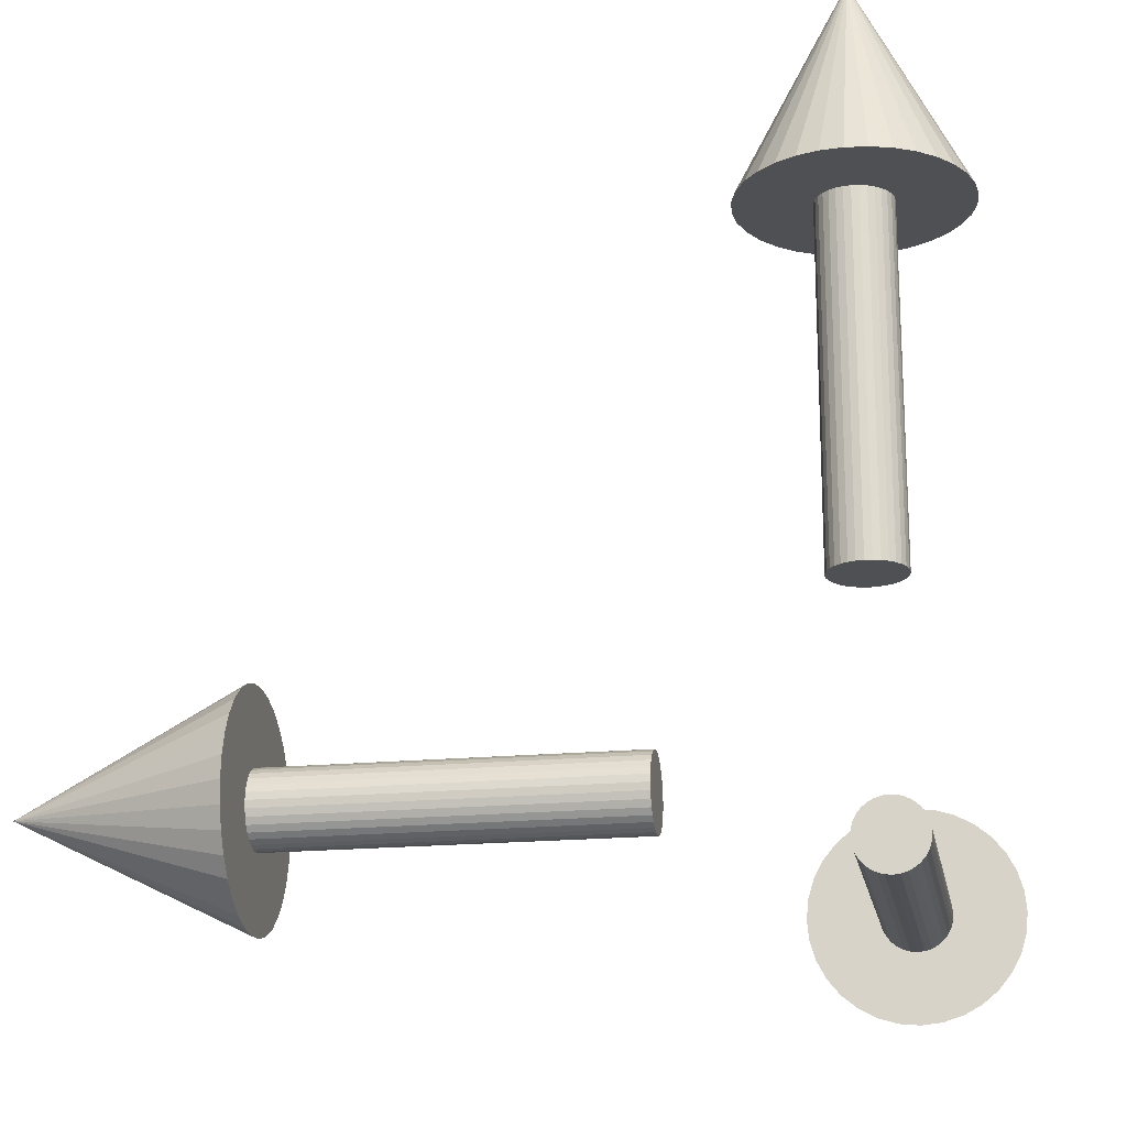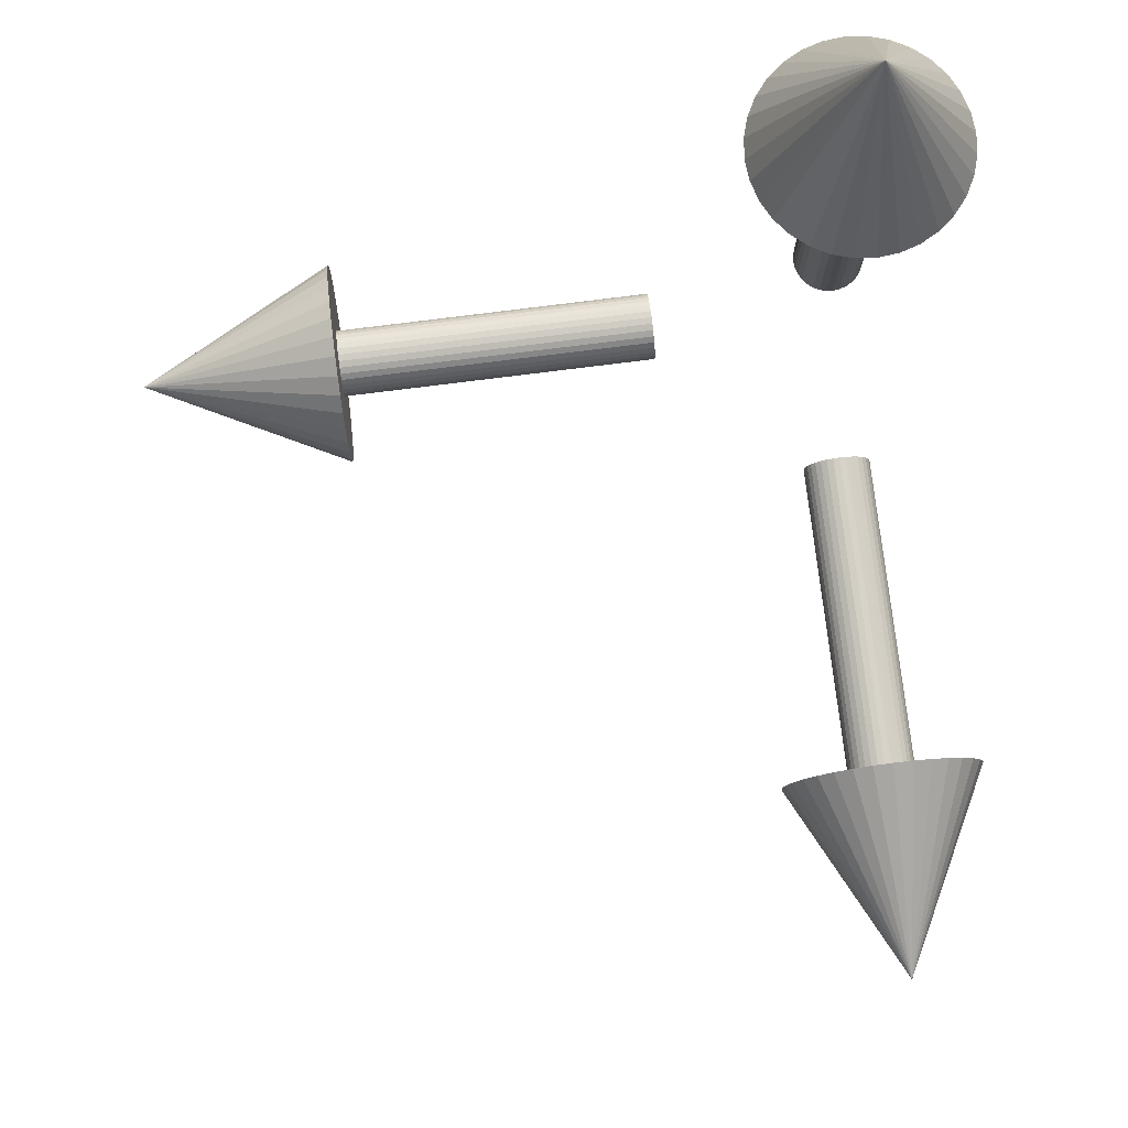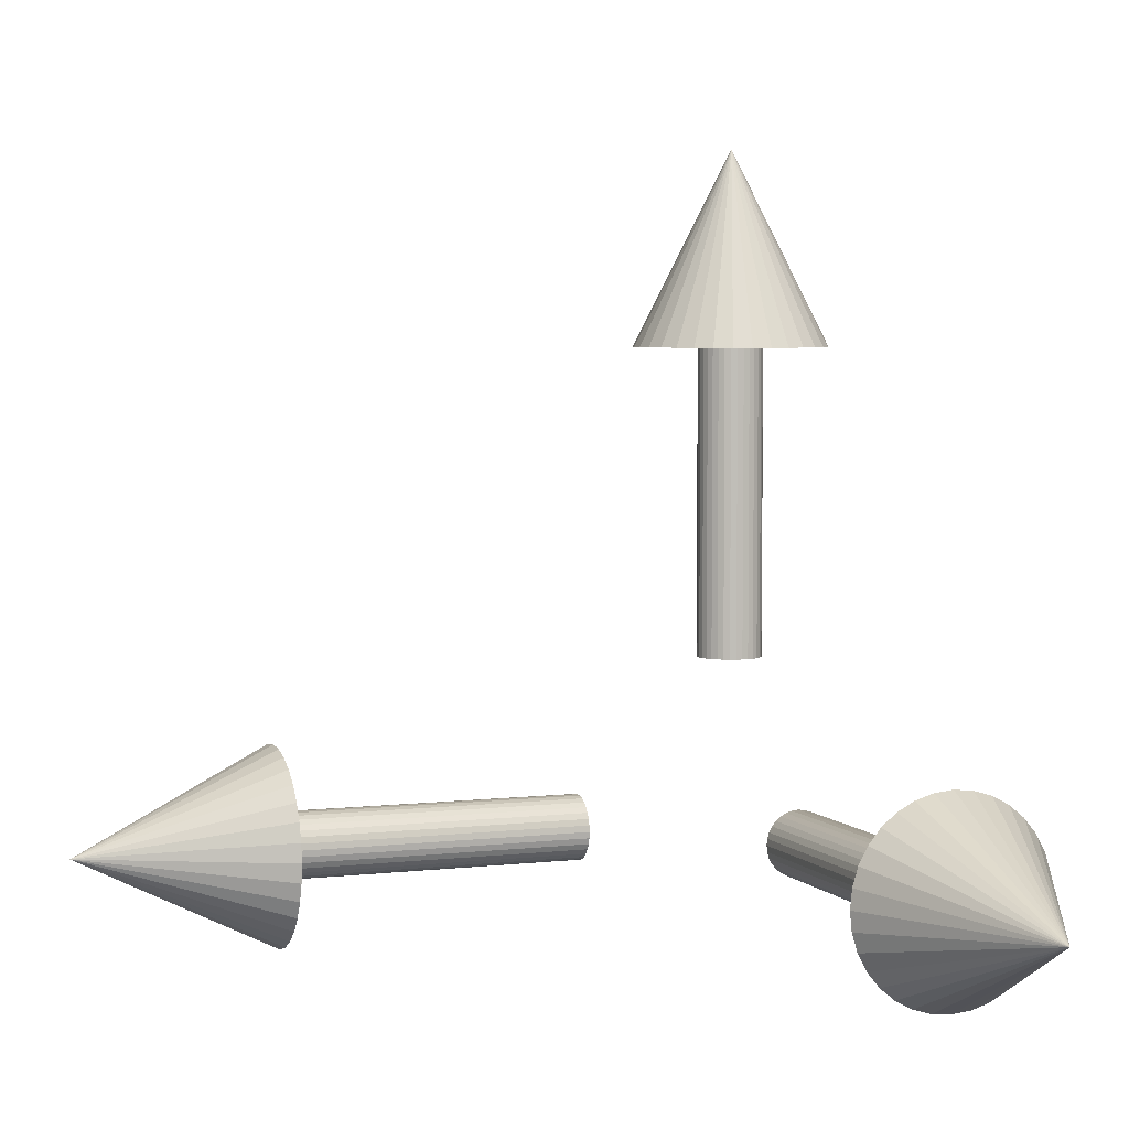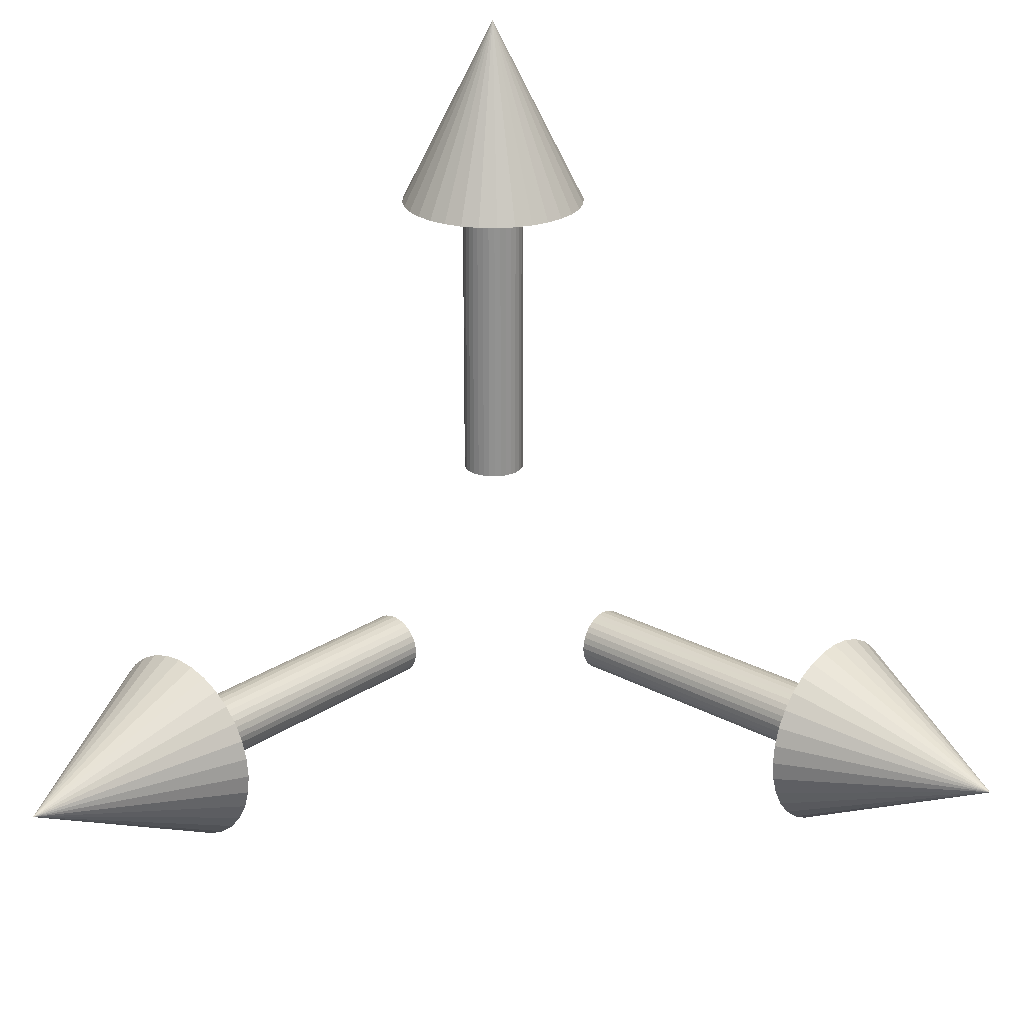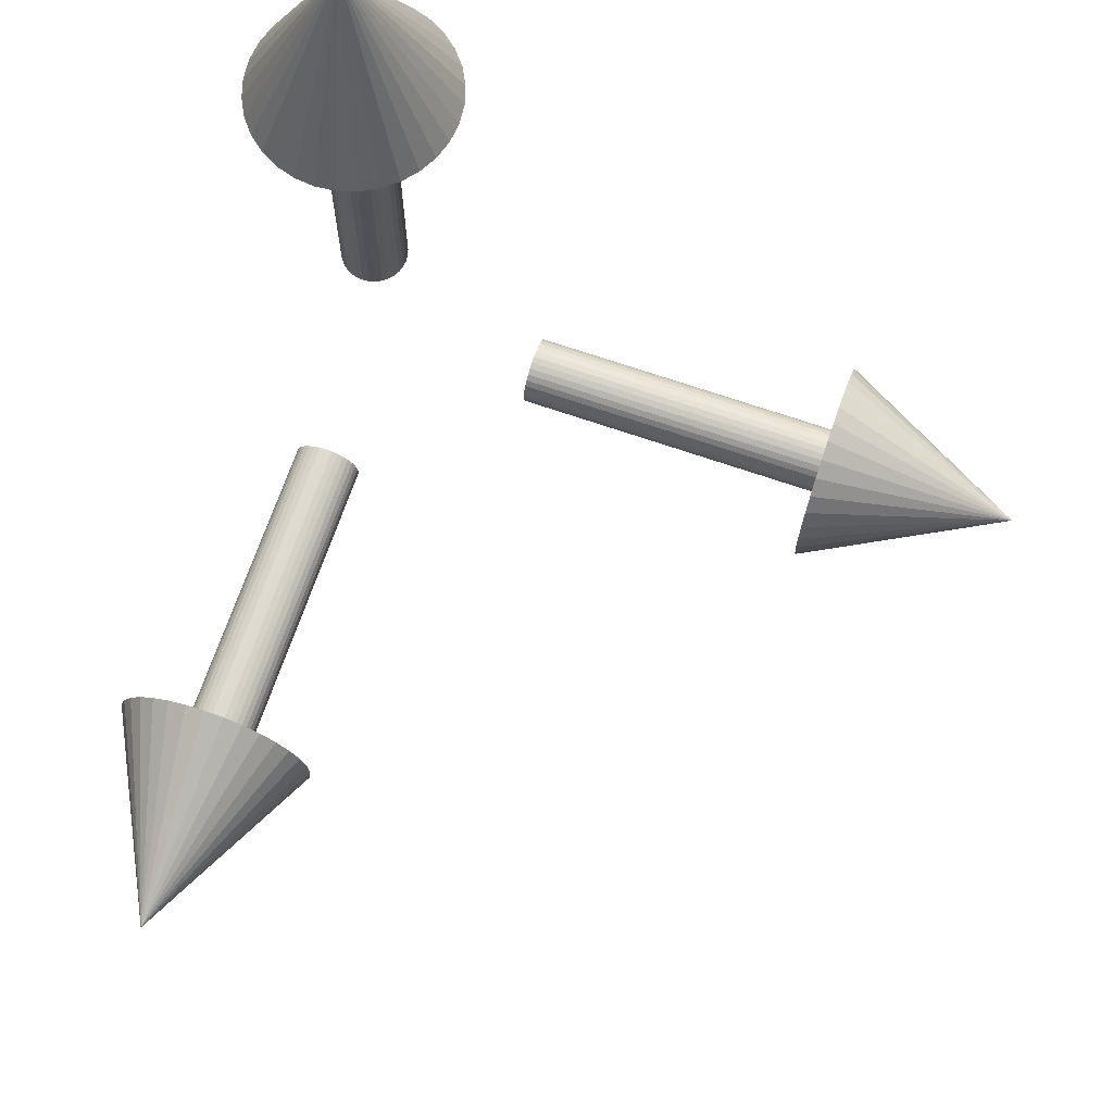
<metadata>
{"format":"obj","ext":"obj","renderer":"f3d","projection":"perspective","resolution":1024,"background":"white","views":[{"elev":-19.0,"azim":100.2,"up":"+Y"},{"elev":78.6,"azim":-97.1,"up":"+Z"},{"elev":4.6,"azim":-110.8,"up":"+Z"},{"elev":24.1,"azim":-137.9,"up":"+Z"},{"elev":69.5,"azim":-71.0,"up":"+Y"}]}
</metadata>
<code>
o Cylinder
v 0 0.5 0.1
v 0 1.5 0.1
v -0.01951 0.5 0.09808
v -0.01951 1.5 0.09808
v -0.03827 0.5 0.09239
v -0.03827 1.5 0.09239
v -0.05556 0.5 0.08315
v -0.05556 1.5 0.08315
v -0.07071 0.5 0.07071
v -0.07071 1.5 0.07071
v -0.08315 0.5 0.05556
v -0.08315 1.5 0.05556
v -0.09239 0.5 0.03827
v -0.09239 1.5 0.03827
v -0.09808 0.5 0.01951
v -0.09808 1.5 0.01951
v -0.1 0.5 0
v -0.1 1.5 0
v -0.09808 0.5 -0.01951
v -0.09808 1.5 -0.01951
v -0.09239 0.5 -0.03827
v -0.09239 1.5 -0.03827
v -0.08315 0.5 -0.05556
v -0.08315 1.5 -0.05556
v -0.07071 0.5 -0.07071
v -0.07071 1.5 -0.07071
v -0.05556 0.5 -0.08315
v -0.05556 1.5 -0.08315
v -0.03827 0.5 -0.09239
v -0.03827 1.5 -0.09239
v -0.01951 0.5 -0.09808
v -0.01951 1.5 -0.09808
v 0 0.5 -0.1
v 0 1.5 -0.1
v 0.01951 0.5 -0.09808
v 0.01951 1.5 -0.09808
v 0.03827 0.5 -0.09239
v 0.03827 1.5 -0.09239
v 0.05556 0.5 -0.08315
v 0.05556 1.5 -0.08315
v 0.07071 0.5 -0.07071
v 0.07071 1.5 -0.07071
v 0.08315 0.5 -0.05556
v 0.08315 1.5 -0.05556
v 0.09239 0.5 -0.03827
v 0.09239 1.5 -0.03827
v 0.09808 0.5 -0.01951
v 0.09808 1.5 -0.01951
v 0.1 0.5 0
v 0.1 1.5 0
v 0.09808 0.5 0.01951
v 0.09808 1.5 0.01951
v 0.09239 0.5 0.03827
v 0.09239 1.5 0.03827
v 0.08315 0.5 0.05556
v 0.08315 1.5 0.05556
v 0.07071 0.5 0.07071
v 0.07071 1.5 0.07071
v 0.05556 0.5 0.08315
v 0.05556 1.5 0.08315
v 0.03827 0.5 0.09239
v 0.03827 1.5 0.09239
v 0.01951 0.5 0.09808
v 0.01951 1.5 0.09808
f 1 2 4 3
f 3 4 6 5
f 5 6 8 7
f 7 8 10 9
f 9 10 12 11
f 11 12 14 13
f 13 14 16 15
f 15 16 18 17
f 17 18 20 19
f 19 20 22 21
f 21 22 24 23
f 23 24 26 25
f 25 26 28 27
f 27 28 30 29
f 29 30 32 31
f 31 32 34 33
f 33 34 36 35
f 35 36 38 37
f 37 38 40 39
f 39 40 42 41
f 41 42 44 43
f 43 44 46 45
f 45 46 48 47
f 47 48 50 49
f 49 50 52 51
f 51 52 54 53
f 53 54 56 55
f 55 56 58 57
f 57 58 60 59
f 59 60 62 61
f 4 2 64 62 60 58 56 54 52 50 48 46 44 42 40 38 36 34 32 30 28 26 24 22 20 18 16 14 12 10 8 6
f 61 62 64 63
f 63 64 2 1
f 1 3 5 7 9 11 13 15 17 19 21 23 25 27 29 31 33 35 37 39 41 43 45 47 49 51 53 55 57 59 61 63
o Cone
v 0 1.45 0.3
v -0.05853 1.45 0.2942
v -0.1148 1.45 0.2772
v -0.1667 1.45 0.2494
v -0.2121 1.45 0.2121
v -0.2494 1.45 0.1667
v -0.2772 1.45 0.1148
v -0.2942 1.45 0.05853
v -0.3 1.45 0
v -0.2942 1.45 -0.05853
v -0.2772 1.45 -0.1148
v -0.2494 1.45 -0.1667
v -0.2121 1.45 -0.2121
v -0.1667 1.45 -0.2494
v -0.1148 1.45 -0.2772
v -0.05853 1.45 -0.2942
v 0 1.45 -0.3
v 0.05853 1.45 -0.2942
v 0.1148 1.45 -0.2772
v 0.1667 1.45 -0.2494
v 0.2121 1.45 -0.2121
v 0.2494 1.45 -0.1667
v 0.2772 1.45 -0.1148
v 0.2942 1.45 -0.05853
v 0.3 1.45 0
v 0.2942 1.45 0.05853
v 0.2772 1.45 0.1148
v 0.2494 1.45 0.1667
v 0.2121 1.45 0.2121
v 0.1667 1.45 0.2494
v 0.1148 1.45 0.2772
v 0.05853 1.45 0.2942
v 0 2.05 0
f 65 97 66
f 66 97 67
f 67 97 68
f 68 97 69
f 69 97 70
f 70 97 71
f 71 97 72
f 72 97 73
f 73 97 74
f 74 97 75
f 75 97 76
f 76 97 77
f 77 97 78
f 78 97 79
f 79 97 80
f 80 97 81
f 81 97 82
f 82 97 83
f 83 97 84
f 84 97 85
f 85 97 86
f 86 97 87
f 87 97 88
f 88 97 89
f 89 97 90
f 90 97 91
f 91 97 92
f 92 97 93
f 93 97 94
f 94 97 95
f 65 66 67 68 69 70 71 72 73 74 75 76 77 78 79 80 81 82 83 84 85 86 87 88 89 90 91 92 93 94 95 96
f 95 97 96
f 96 97 65
o Cylinder.001
v 0 -0.1 0.5
v 0 -0.1 1.5
v -0.01951 -0.09808 0.5
v -0.01951 -0.09808 1.5
v -0.03827 -0.09239 0.5
v -0.03827 -0.09239 1.5
v -0.05556 -0.08315 0.5
v -0.05556 -0.08315 1.5
v -0.07071 -0.07071 0.5
v -0.07071 -0.07071 1.5
v -0.08315 -0.05556 0.5
v -0.08315 -0.05556 1.5
v -0.09239 -0.03827 0.5
v -0.09239 -0.03827 1.5
v -0.09808 -0.01951 0.5
v -0.09808 -0.01951 1.5
v -0.1 0 0.5
v -0.1 -0 1.5
v -0.09808 0.01951 0.5
v -0.09808 0.01951 1.5
v -0.09239 0.03827 0.5
v -0.09239 0.03827 1.5
v -0.08315 0.05556 0.5
v -0.08315 0.05556 1.5
v -0.07071 0.07071 0.5
v -0.07071 0.07071 1.5
v -0.05556 0.08315 0.5
v -0.05556 0.08315 1.5
v -0.03827 0.09239 0.5
v -0.03827 0.09239 1.5
v -0.01951 0.09808 0.5
v -0.01951 0.09808 1.5
v 0 0.1 0.5
v 0 0.1 1.5
v 0.01951 0.09808 0.5
v 0.01951 0.09808 1.5
v 0.03827 0.09239 0.5
v 0.03827 0.09239 1.5
v 0.05556 0.08315 0.5
v 0.05556 0.08315 1.5
v 0.07071 0.07071 0.5
v 0.07071 0.07071 1.5
v 0.08315 0.05556 0.5
v 0.08315 0.05556 1.5
v 0.09239 0.03827 0.5
v 0.09239 0.03827 1.5
v 0.09808 0.01951 0.5
v 0.09808 0.01951 1.5
v 0.1 0 0.5
v 0.1 -0 1.5
v 0.09808 -0.01951 0.5
v 0.09808 -0.01951 1.5
v 0.09239 -0.03827 0.5
v 0.09239 -0.03827 1.5
v 0.08315 -0.05556 0.5
v 0.08315 -0.05556 1.5
v 0.07071 -0.07071 0.5
v 0.07071 -0.07071 1.5
v 0.05556 -0.08315 0.5
v 0.05556 -0.08315 1.5
v 0.03827 -0.09239 0.5
v 0.03827 -0.09239 1.5
v 0.01951 -0.09808 0.5
v 0.01951 -0.09808 1.5
f 98 99 101 100
f 100 101 103 102
f 102 103 105 104
f 104 105 107 106
f 106 107 109 108
f 108 109 111 110
f 110 111 113 112
f 112 113 115 114
f 114 115 117 116
f 116 117 119 118
f 118 119 121 120
f 120 121 123 122
f 122 123 125 124
f 124 125 127 126
f 126 127 129 128
f 128 129 131 130
f 130 131 133 132
f 132 133 135 134
f 134 135 137 136
f 136 137 139 138
f 138 139 141 140
f 140 141 143 142
f 142 143 145 144
f 144 145 147 146
f 146 147 149 148
f 148 149 151 150
f 150 151 153 152
f 152 153 155 154
f 154 155 157 156
f 156 157 159 158
f 101 99 161 159 157 155 153 151 149 147 145 143 141 139 137 135 133 131 129 127 125 123 121 119 117 115 113 111 109 107 105 103
f 158 159 161 160
f 160 161 99 98
f 98 100 102 104 106 108 110 112 114 116 118 120 122 124 126 128 130 132 134 136 138 140 142 144 146 148 150 152 154 156 158 160
o Cone.001
v 0 -0.3 1.45
v -0.05853 -0.2942 1.45
v -0.1148 -0.2772 1.45
v -0.1667 -0.2494 1.45
v -0.2121 -0.2121 1.45
v -0.2494 -0.1667 1.45
v -0.2772 -0.1148 1.45
v -0.2942 -0.05853 1.45
v -0.3 0 1.45
v -0.2942 0.05853 1.45
v -0.2772 0.1148 1.45
v -0.2494 0.1667 1.45
v -0.2121 0.2121 1.45
v -0.1667 0.2494 1.45
v -0.1148 0.2772 1.45
v -0.05853 0.2942 1.45
v 0 0.3 1.45
v 0.05853 0.2942 1.45
v 0.1148 0.2772 1.45
v 0.1667 0.2494 1.45
v 0.2121 0.2121 1.45
v 0.2494 0.1667 1.45
v 0.2772 0.1148 1.45
v 0.2942 0.05853 1.45
v 0.3 0 1.45
v 0.2942 -0.05853 1.45
v 0.2772 -0.1148 1.45
v 0.2494 -0.1667 1.45
v 0.2121 -0.2121 1.45
v 0.1667 -0.2494 1.45
v 0.1148 -0.2772 1.45
v 0.05853 -0.2942 1.45
v 0 -0 2.05
f 162 194 163
f 163 194 164
f 164 194 165
f 165 194 166
f 166 194 167
f 167 194 168
f 168 194 169
f 169 194 170
f 170 194 171
f 171 194 172
f 172 194 173
f 173 194 174
f 174 194 175
f 175 194 176
f 176 194 177
f 177 194 178
f 178 194 179
f 179 194 180
f 180 194 181
f 181 194 182
f 182 194 183
f 183 194 184
f 184 194 185
f 185 194 186
f 186 194 187
f 187 194 188
f 188 194 189
f 189 194 190
f 190 194 191
f 191 194 192
f 162 163 164 165 166 167 168 169 170 171 172 173 174 175 176 177 178 179 180 181 182 183 184 185 186 187 188 189 190 191 192 193
f 192 194 193
f 193 194 162
o Cylinder.002
v -0.5 0 0.1
v -1.5 -0 0.1
v -0.5 -0.01951 0.09808
v -1.5 -0.01951 0.09808
v -0.5 -0.03827 0.09239
v -1.5 -0.03827 0.09239
v -0.5 -0.05556 0.08315
v -1.5 -0.05556 0.08315
v -0.5 -0.07071 0.07071
v -1.5 -0.07071 0.07071
v -0.5 -0.08315 0.05556
v -1.5 -0.08315 0.05556
v -0.5 -0.09239 0.03827
v -1.5 -0.09239 0.03827
v -0.5 -0.09808 0.01951
v -1.5 -0.09808 0.01951
v -0.5 -0.1 0
v -1.5 -0.1 0
v -0.5 -0.09808 -0.01951
v -1.5 -0.09808 -0.01951
v -0.5 -0.09239 -0.03827
v -1.5 -0.09239 -0.03827
v -0.5 -0.08315 -0.05556
v -1.5 -0.08315 -0.05556
v -0.5 -0.07071 -0.07071
v -1.5 -0.07071 -0.07071
v -0.5 -0.05556 -0.08315
v -1.5 -0.05556 -0.08315
v -0.5 -0.03827 -0.09239
v -1.5 -0.03827 -0.09239
v -0.5 -0.01951 -0.09808
v -1.5 -0.01951 -0.09808
v -0.5 0 -0.1
v -1.5 -0 -0.1
v -0.5 0.01951 -0.09808
v -1.5 0.01951 -0.09808
v -0.5 0.03827 -0.09239
v -1.5 0.03827 -0.09239
v -0.5 0.05556 -0.08315
v -1.5 0.05556 -0.08315
v -0.5 0.07071 -0.07071
v -1.5 0.07071 -0.07071
v -0.5 0.08315 -0.05556
v -1.5 0.08315 -0.05556
v -0.5 0.09239 -0.03827
v -1.5 0.09239 -0.03827
v -0.5 0.09808 -0.01951
v -1.5 0.09808 -0.01951
v -0.5 0.1 0
v -1.5 0.1 0
v -0.5 0.09808 0.01951
v -1.5 0.09808 0.01951
v -0.5 0.09239 0.03827
v -1.5 0.09239 0.03827
v -0.5 0.08315 0.05556
v -1.5 0.08315 0.05556
v -0.5 0.07071 0.07071
v -1.5 0.07071 0.07071
v -0.5 0.05556 0.08315
v -1.5 0.05556 0.08315
v -0.5 0.03827 0.09239
v -1.5 0.03827 0.09239
v -0.5 0.01951 0.09808
v -1.5 0.01951 0.09808
f 195 196 198 197
f 197 198 200 199
f 199 200 202 201
f 201 202 204 203
f 203 204 206 205
f 205 206 208 207
f 207 208 210 209
f 209 210 212 211
f 211 212 214 213
f 213 214 216 215
f 215 216 218 217
f 217 218 220 219
f 219 220 222 221
f 221 222 224 223
f 223 224 226 225
f 225 226 228 227
f 227 228 230 229
f 229 230 232 231
f 231 232 234 233
f 233 234 236 235
f 235 236 238 237
f 237 238 240 239
f 239 240 242 241
f 241 242 244 243
f 243 244 246 245
f 245 246 248 247
f 247 248 250 249
f 249 250 252 251
f 251 252 254 253
f 253 254 256 255
f 198 196 258 256 254 252 250 248 246 244 242 240 238 236 234 232 230 228 226 224 222 220 218 216 214 212 210 208 206 204 202 200
f 255 256 258 257
f 257 258 196 195
f 195 197 199 201 203 205 207 209 211 213 215 217 219 221 223 225 227 229 231 233 235 237 239 241 243 245 247 249 251 253 255 257
o Cone.002
v -1.45 0 0.3
v -1.45 -0.05853 0.2942
v -1.45 -0.1148 0.2772
v -1.45 -0.1667 0.2494
v -1.45 -0.2121 0.2121
v -1.45 -0.2494 0.1667
v -1.45 -0.2772 0.1148
v -1.45 -0.2942 0.05853
v -1.45 -0.3 0
v -1.45 -0.2942 -0.05853
v -1.45 -0.2772 -0.1148
v -1.45 -0.2494 -0.1667
v -1.45 -0.2121 -0.2121
v -1.45 -0.1667 -0.2494
v -1.45 -0.1148 -0.2772
v -1.45 -0.05853 -0.2942
v -1.45 0 -0.3
v -1.45 0.05853 -0.2942
v -1.45 0.1148 -0.2772
v -1.45 0.1667 -0.2494
v -1.45 0.2121 -0.2121
v -1.45 0.2494 -0.1667
v -1.45 0.2772 -0.1148
v -1.45 0.2942 -0.05853
v -1.45 0.3 0
v -1.45 0.2942 0.05853
v -1.45 0.2772 0.1148
v -1.45 0.2494 0.1667
v -1.45 0.2121 0.2121
v -1.45 0.1667 0.2494
v -1.45 0.1148 0.2772
v -1.45 0.05853 0.2942
v -2.05 -0 0
f 259 291 260
f 260 291 261
f 261 291 262
f 262 291 263
f 263 291 264
f 264 291 265
f 265 291 266
f 266 291 267
f 267 291 268
f 268 291 269
f 269 291 270
f 270 291 271
f 271 291 272
f 272 291 273
f 273 291 274
f 274 291 275
f 275 291 276
f 276 291 277
f 277 291 278
f 278 291 279
f 279 291 280
f 280 291 281
f 281 291 282
f 282 291 283
f 283 291 284
f 284 291 285
f 285 291 286
f 286 291 287
f 287 291 288
f 288 291 289
f 259 260 261 262 263 264 265 266 267 268 269 270 271 272 273 274 275 276 277 278 279 280 281 282 283 284 285 286 287 288 289 290
f 289 291 290
f 290 291 259

</code>
